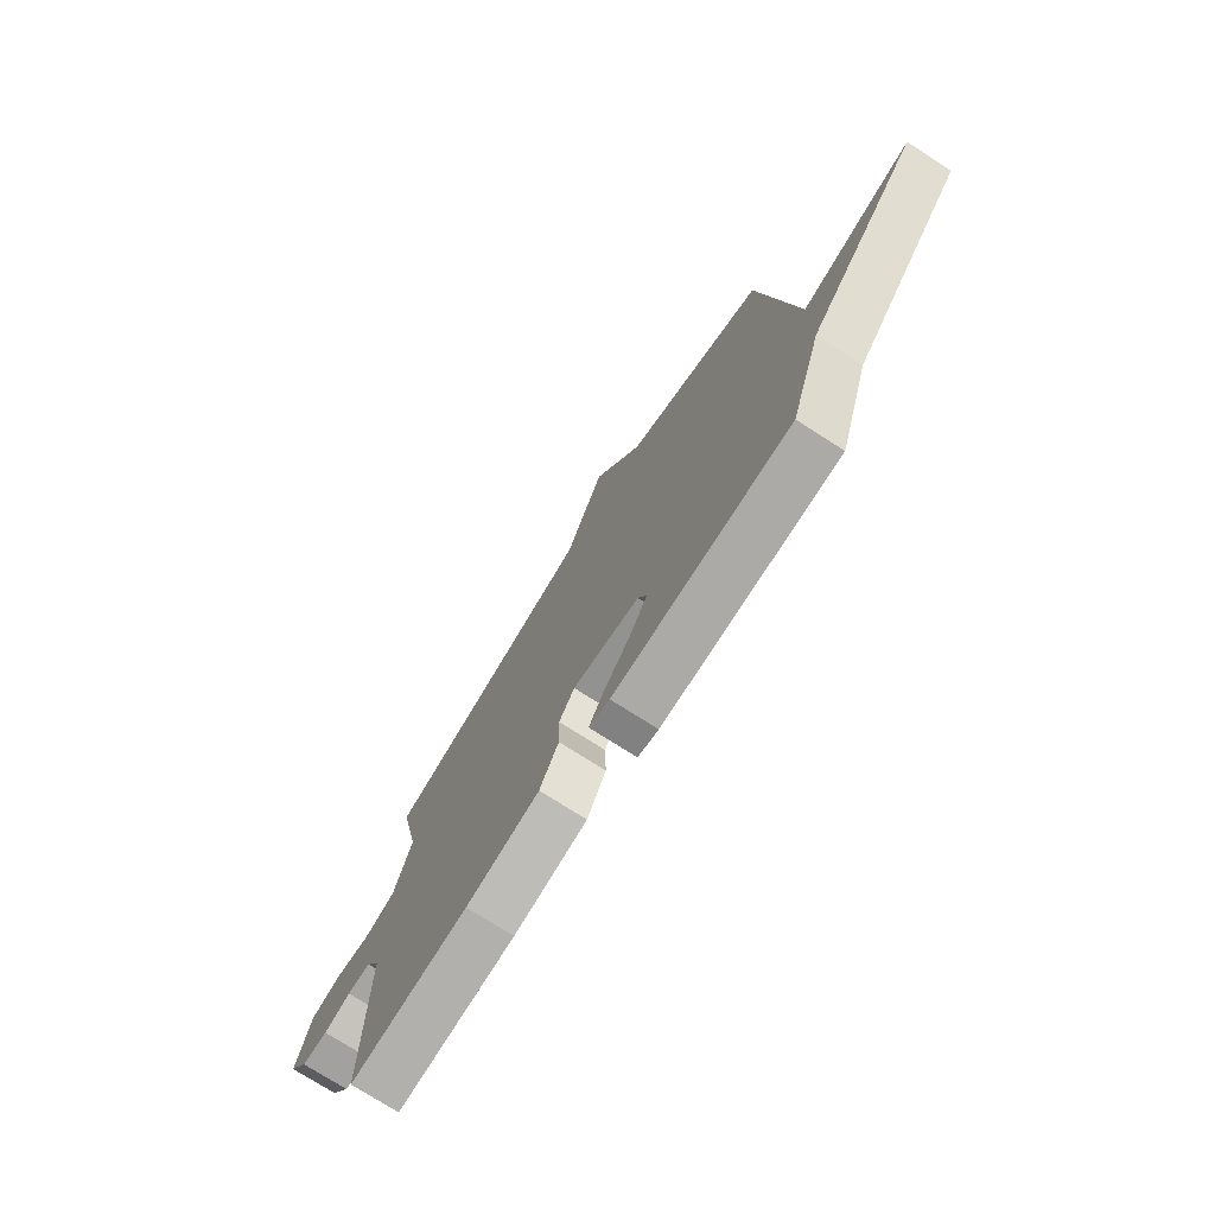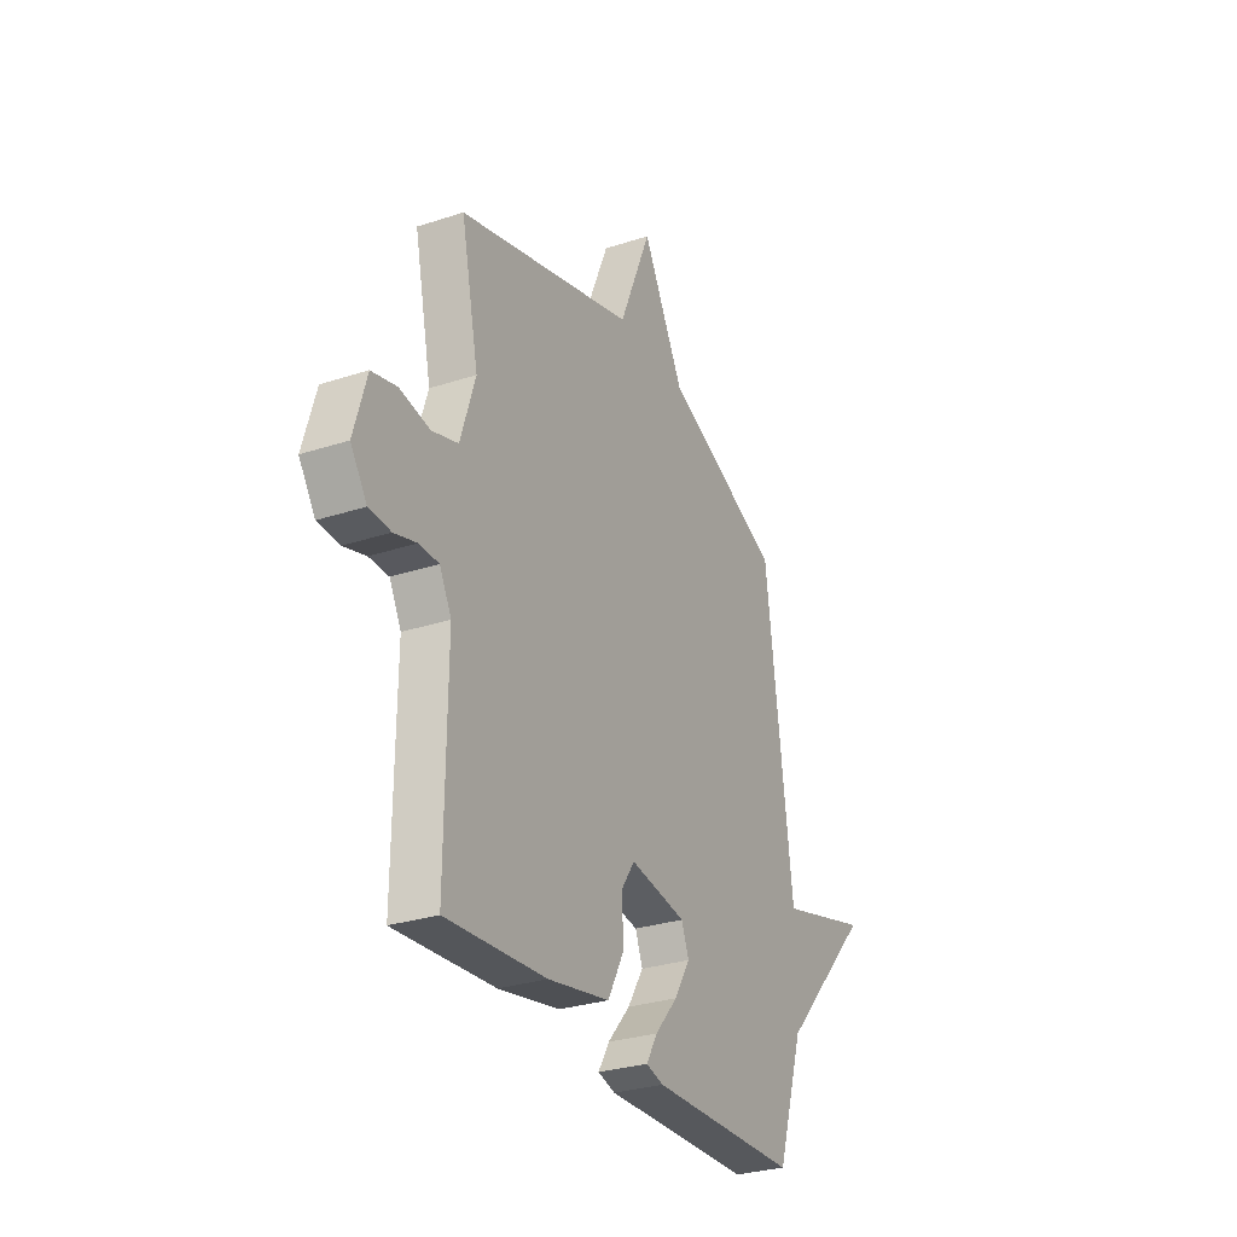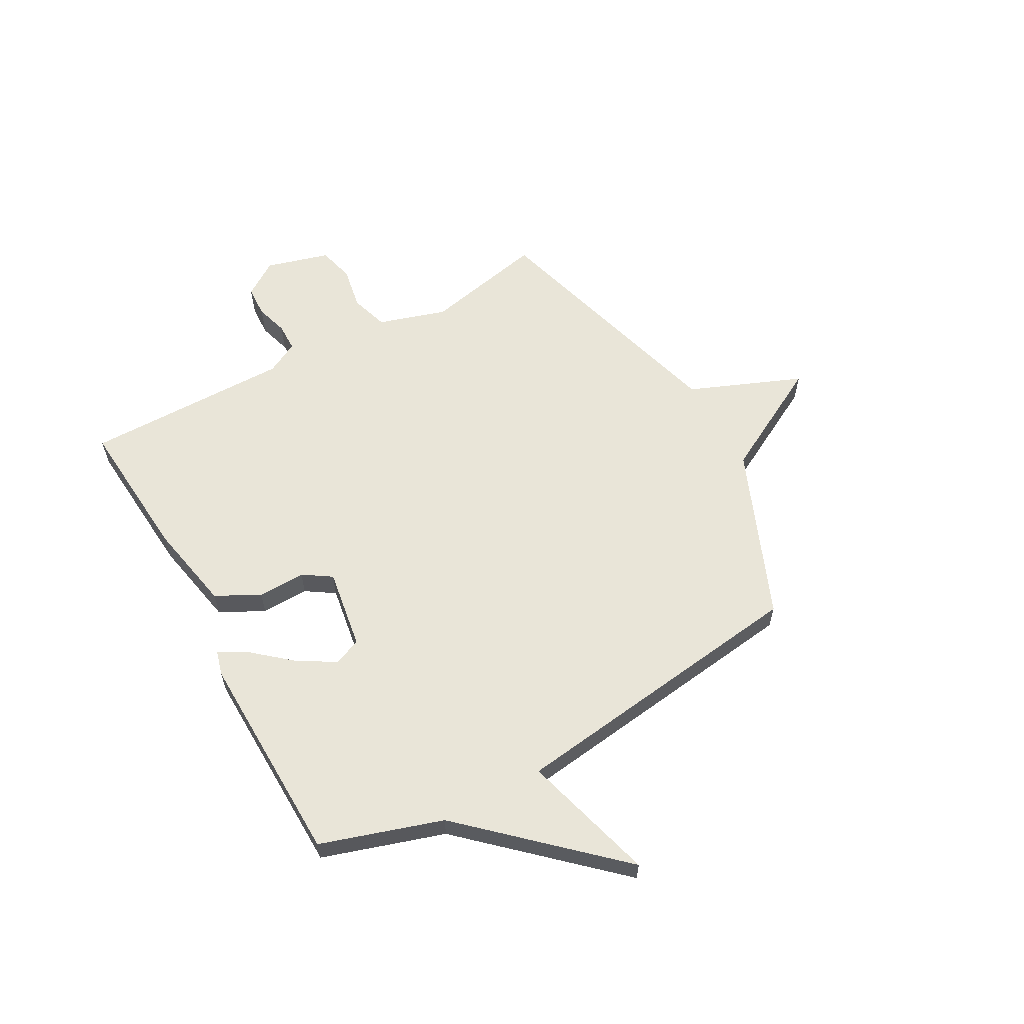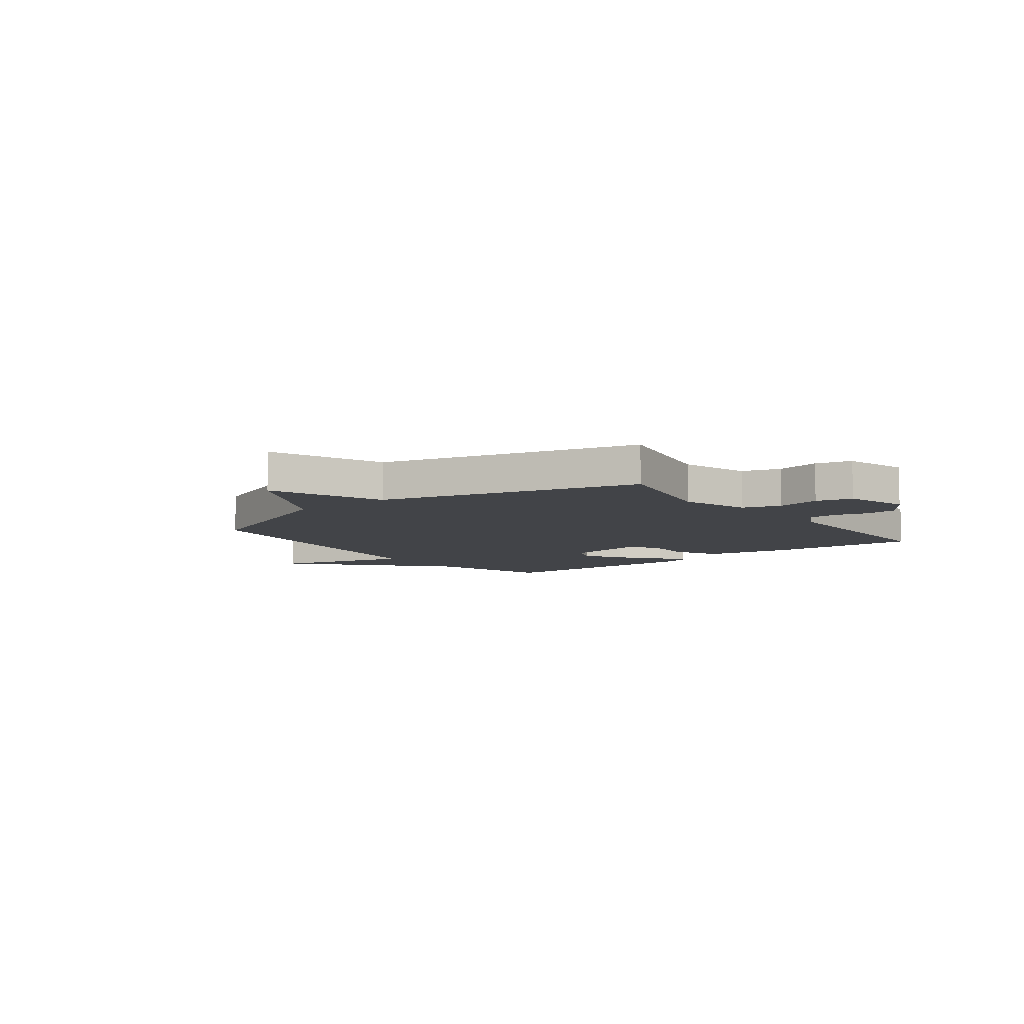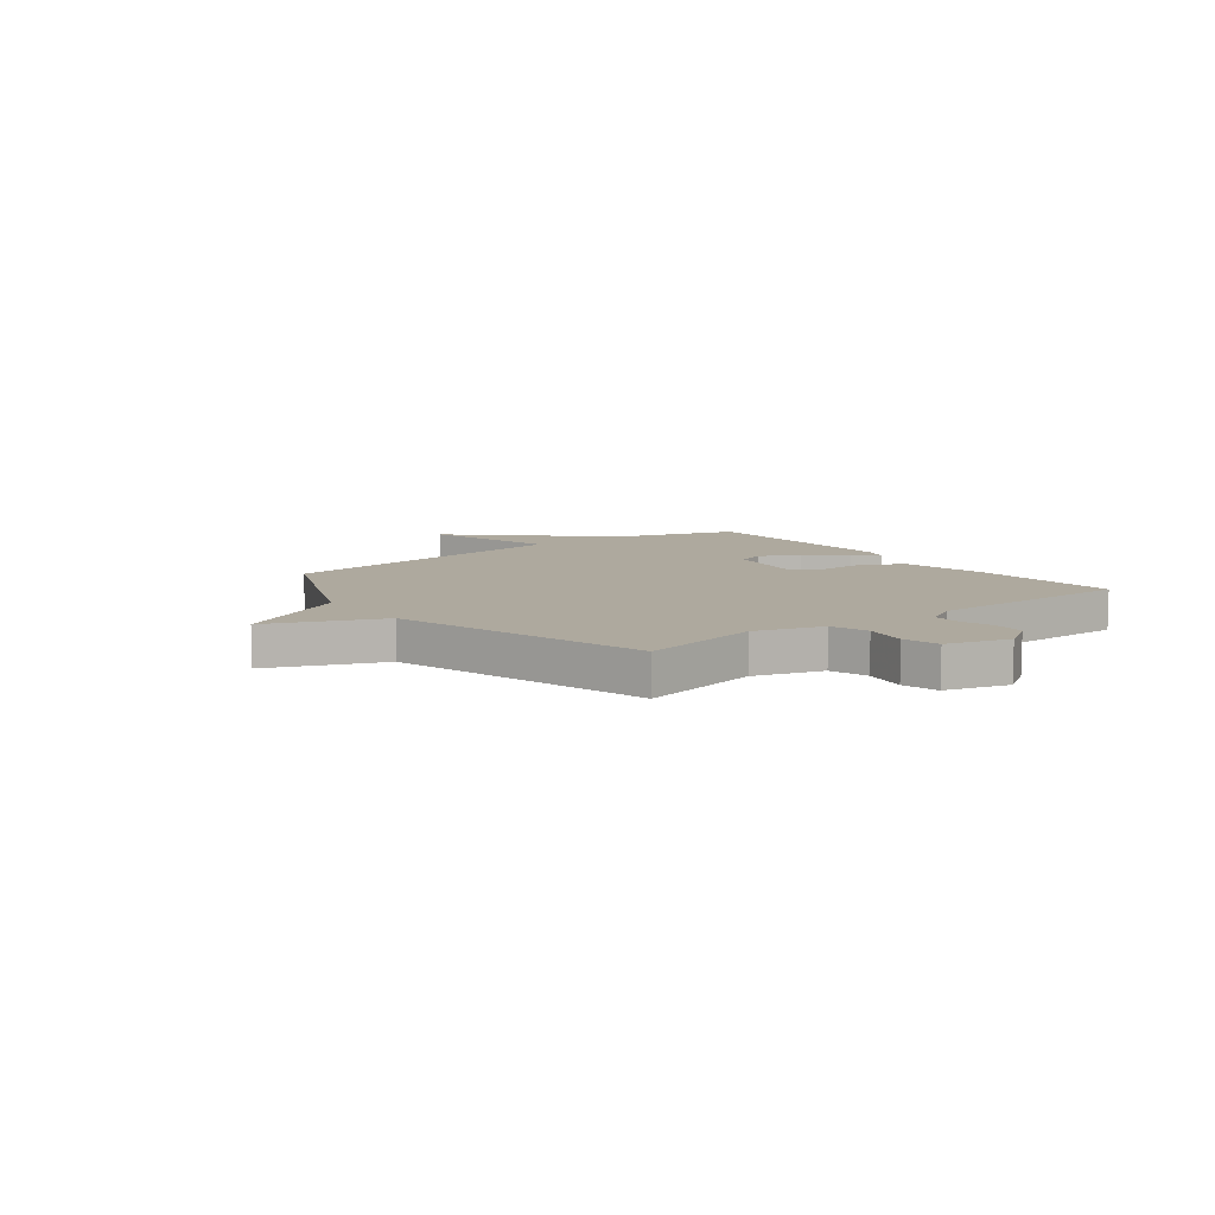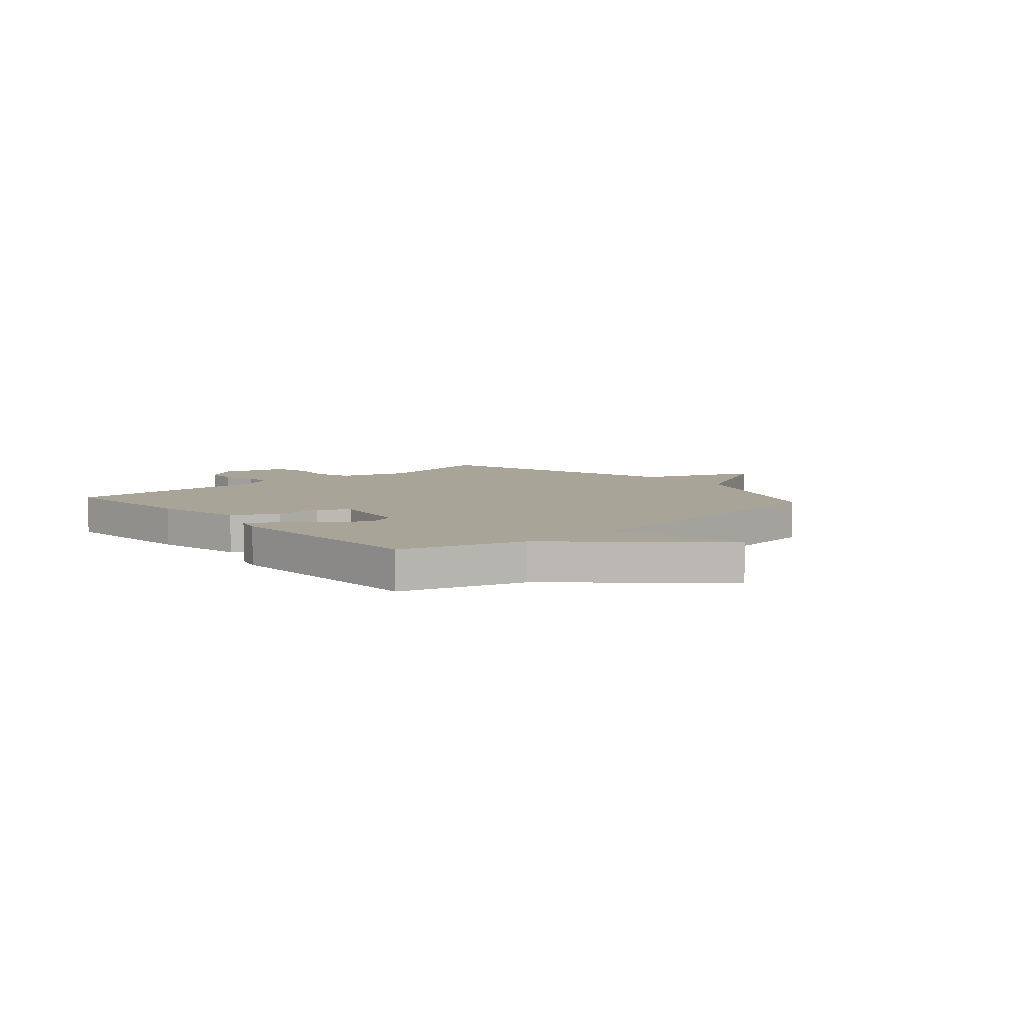
<metadata>
{"format":"obj","ext":"obj","renderer":"f3d","projection":"perspective","resolution":1024,"background":"white","views":[{"elev":-74.9,"azim":-122.6,"up":"+Z"},{"elev":-29.3,"azim":115.9,"up":"+Z"},{"elev":59.7,"azim":-119.2,"up":"+Y"},{"elev":-8.1,"azim":37.6,"up":"+Y"},{"elev":9.0,"azim":52.6,"up":"+Y"},{"elev":7.0,"azim":-131.7,"up":"+Y"}]}
</metadata>
<code>
v -0.5 0.07 -0.5
v -0.573 0.07 -0.273
v -0.823 0.07 -0.004
v -0.573 0.07 -0.073
v -0.5 0.07 0.5
v -0.18 0.07 0.634
v -0.067 0.07 0.845
v 0.02 0.07 0.634
v 0.5 0.07 0.5
v 0.452 0.07 0.272
v 0.492 0.07 0.144
v 0.563 0.07 0.122
v 0.644 0.07 0.137
v 0.712 0.07 0.12
v 0.746 0.07 0.001
v 0.702 0.07 -0.065
v 0.643 0.07 -0.068
v 0.582 0.07 -0.05
v 0.529 0.07 -0.051
v 0.497 0.07 -0.112
v 0.5 0.07 -0.5
v 0.23 0.07 -0.48
v 0.063 0.07 -0.448
v 0.02 0.07 -0.366
v 0.022 0.07 -0.277
v -0.013 0.07 -0.224
v -0.165 0.07 -0.249
v -0.185 0.07 -0.301
v -0.142 0.07 -0.372
v -0.081 0.07 -0.443
v -0.051 0.07 -0.495
v -0.098 0.07 -0.508
v -0.5 0 -0.5
v -0.573 0 -0.273
v -0.823 0 -0.004
v -0.573 0 -0.073
v -0.5 0 0.5
v -0.18 0 0.634
v -0.067 0 0.845
v 0.02 0 0.634
v 0.5 0 0.5
v 0.452 0 0.272
v 0.492 0 0.144
v 0.563 0 0.122
v 0.644 0 0.137
v 0.712 0 0.12
v 0.746 0 0.001
v 0.702 0 -0.065
v 0.643 0 -0.068
v 0.582 0 -0.05
v 0.529 0 -0.051
v 0.497 0 -0.112
v 0.5 0 -0.5
v 0.23 0 -0.48
v 0.063 0 -0.448
v 0.02 0 -0.366
v 0.022 0 -0.277
v -0.013 0 -0.224
v -0.165 0 -0.249
v -0.185 0 -0.301
v -0.142 0 -0.372
v -0.081 0 -0.443
v -0.051 0 -0.495
v -0.098 0 -0.508
f 32 1 2
f 31 32 2
f 30 31 2
f 29 30 2
f 2 3 4
f 29 2 4
f 28 29 4
f 4 5 6
f 28 4 6
f 27 28 6
f 6 7 8
f 27 6 8
f 26 27 8
f 8 9 10
f 26 8 10
f 25 26 10
f 25 10 11
f 24 25 11
f 23 24 11
f 22 23 11
f 21 22 11
f 20 21 11
f 19 20 11 12
f 13 14 15
f 12 13 15
f 19 12 15
f 18 19 15
f 15 16 17 18
f 34 33 64
f 34 64 63
f 34 63 62
f 34 62 61
f 36 35 34
f 36 34 61
f 36 61 60
f 38 37 36
f 38 36 60
f 38 60 59
f 40 39 38
f 40 38 59
f 40 59 58
f 42 41 40
f 42 40 58
f 42 58 57
f 43 42 57
f 43 57 56
f 43 56 55
f 43 55 54
f 43 54 53
f 43 53 52
f 44 43 52 51
f 47 46 45
f 47 45 44
f 47 44 51
f 47 51 50
f 50 49 48 47
f 1 33 34 2
f 2 34 35 3
f 3 35 36 4
f 4 36 37 5
f 5 37 38 6
f 6 38 39 7
f 7 39 40 8
f 8 40 41 9
f 9 41 42 10
f 10 42 43 11
f 11 43 44 12
f 12 44 45 13
f 13 45 46 14
f 14 46 47 15
f 15 47 48 16
f 16 48 49 17
f 17 49 50 18
f 18 50 51 19
f 19 51 52 20
f 20 52 53 21
f 21 53 54 22
f 22 54 55 23
f 23 55 56 24
f 24 56 57 25
f 25 57 58 26
f 26 58 59 27
f 27 59 60 28
f 28 60 61 29
f 29 61 62 30
f 30 62 63 31
f 31 63 64 32
f 32 64 33 1

</code>
